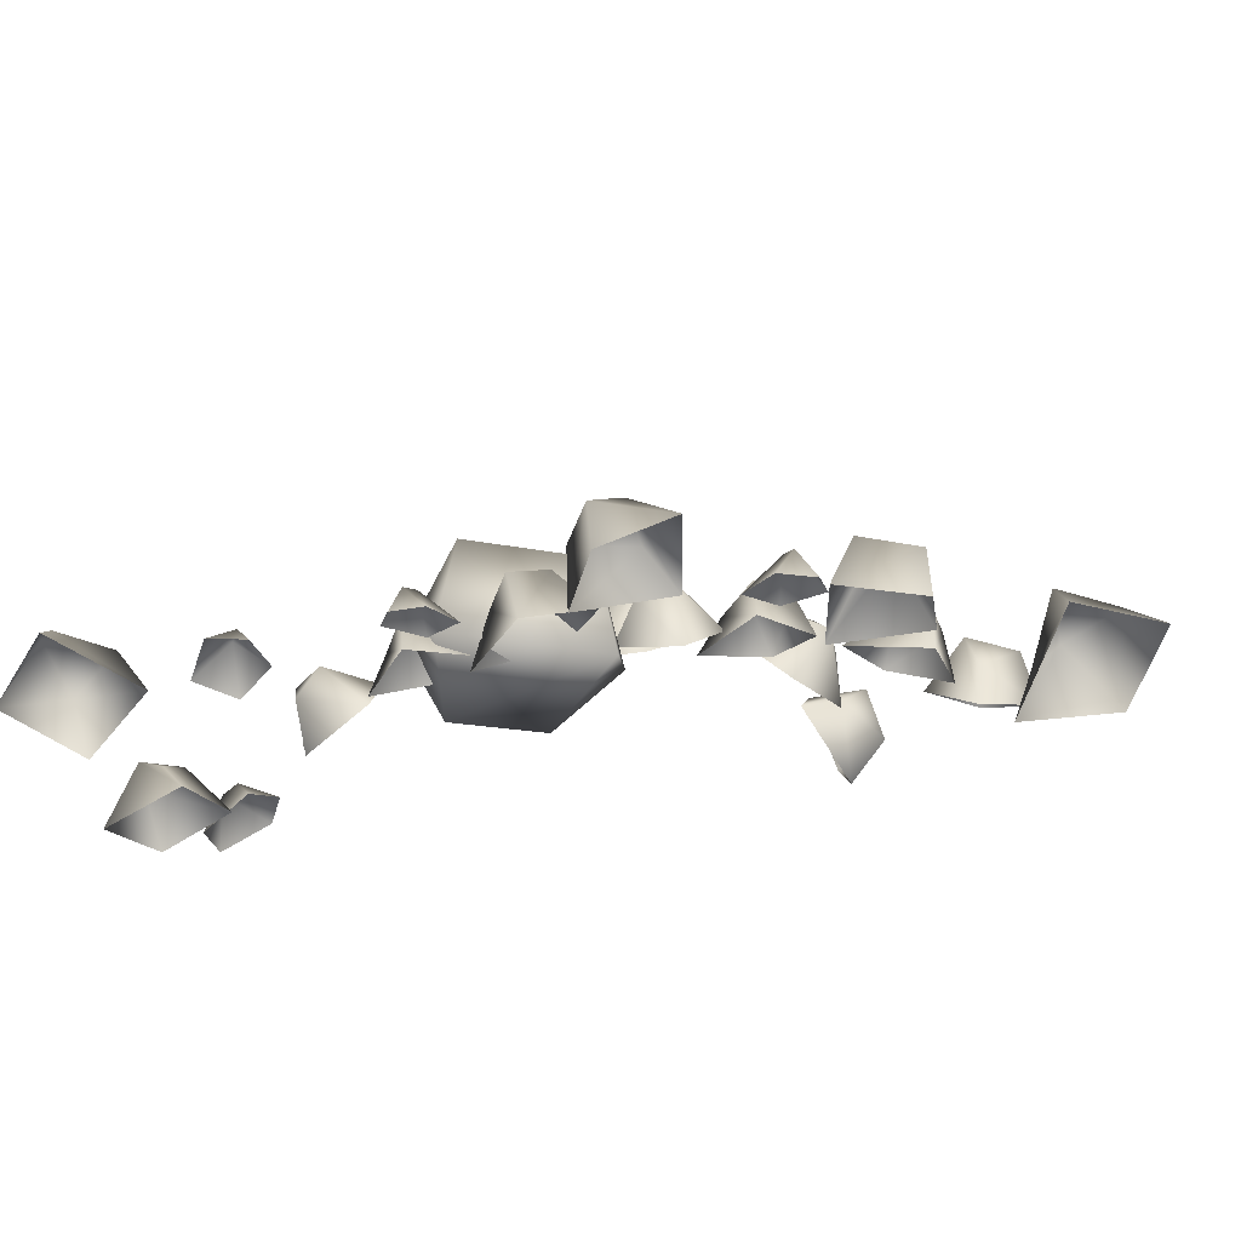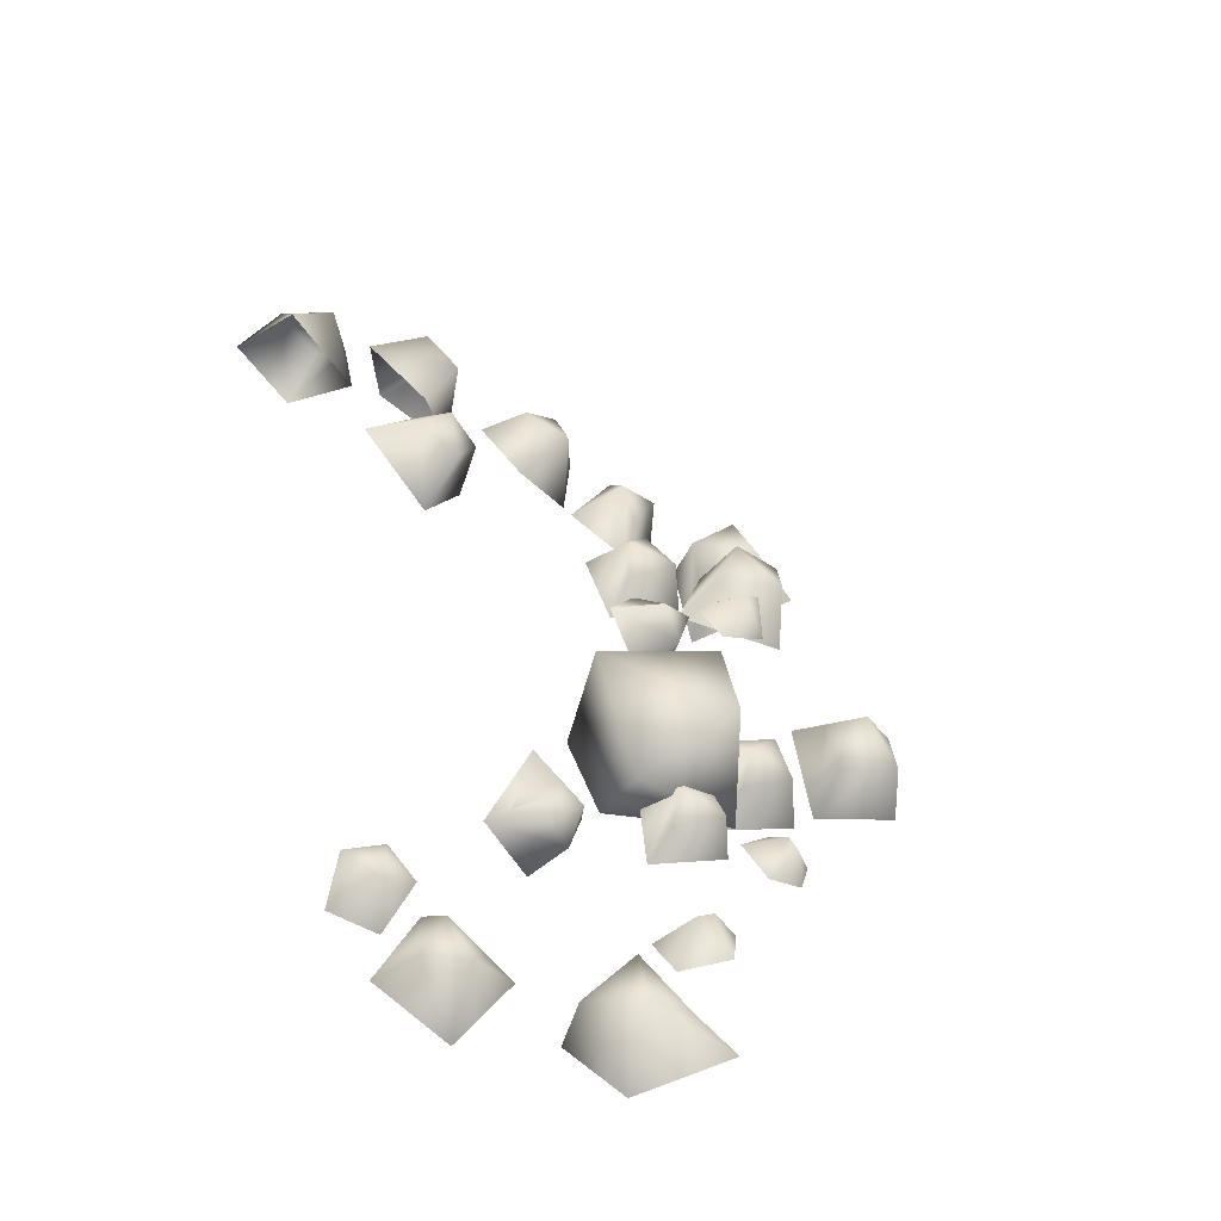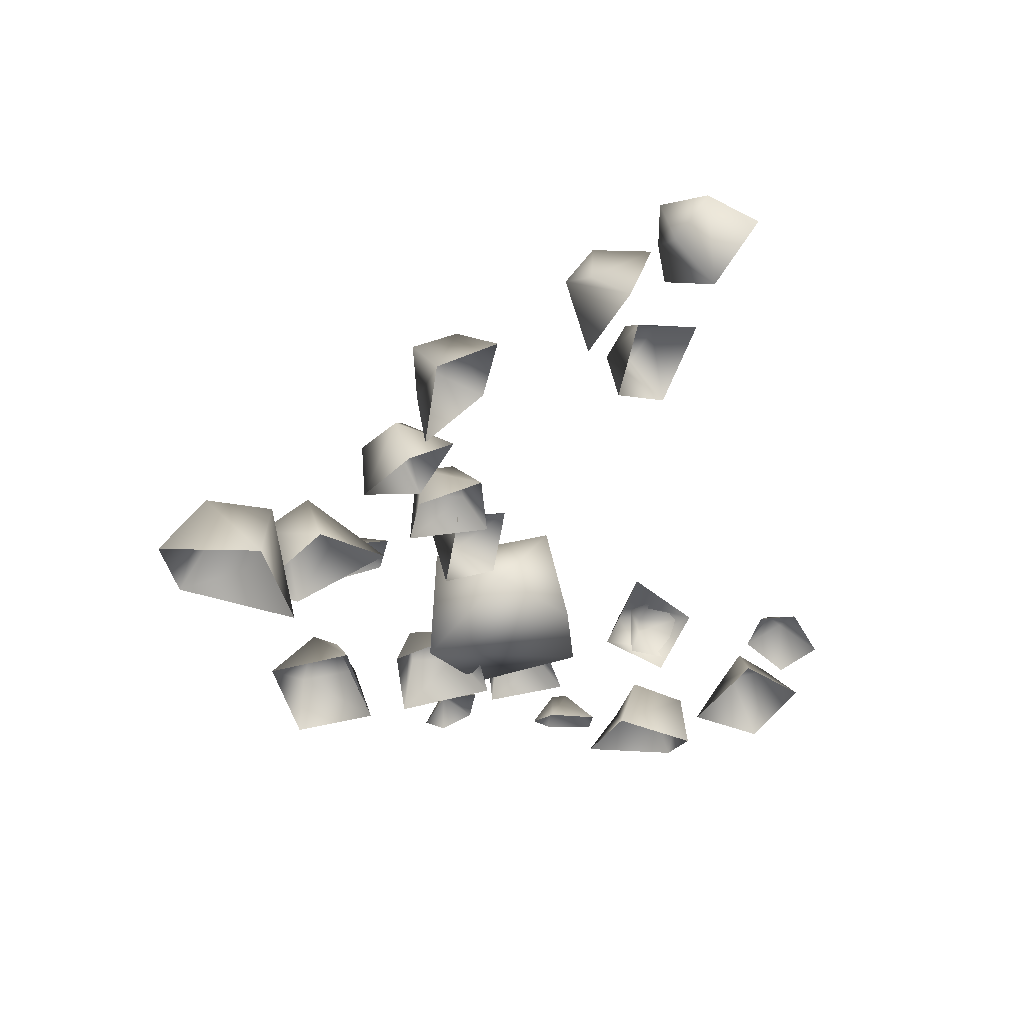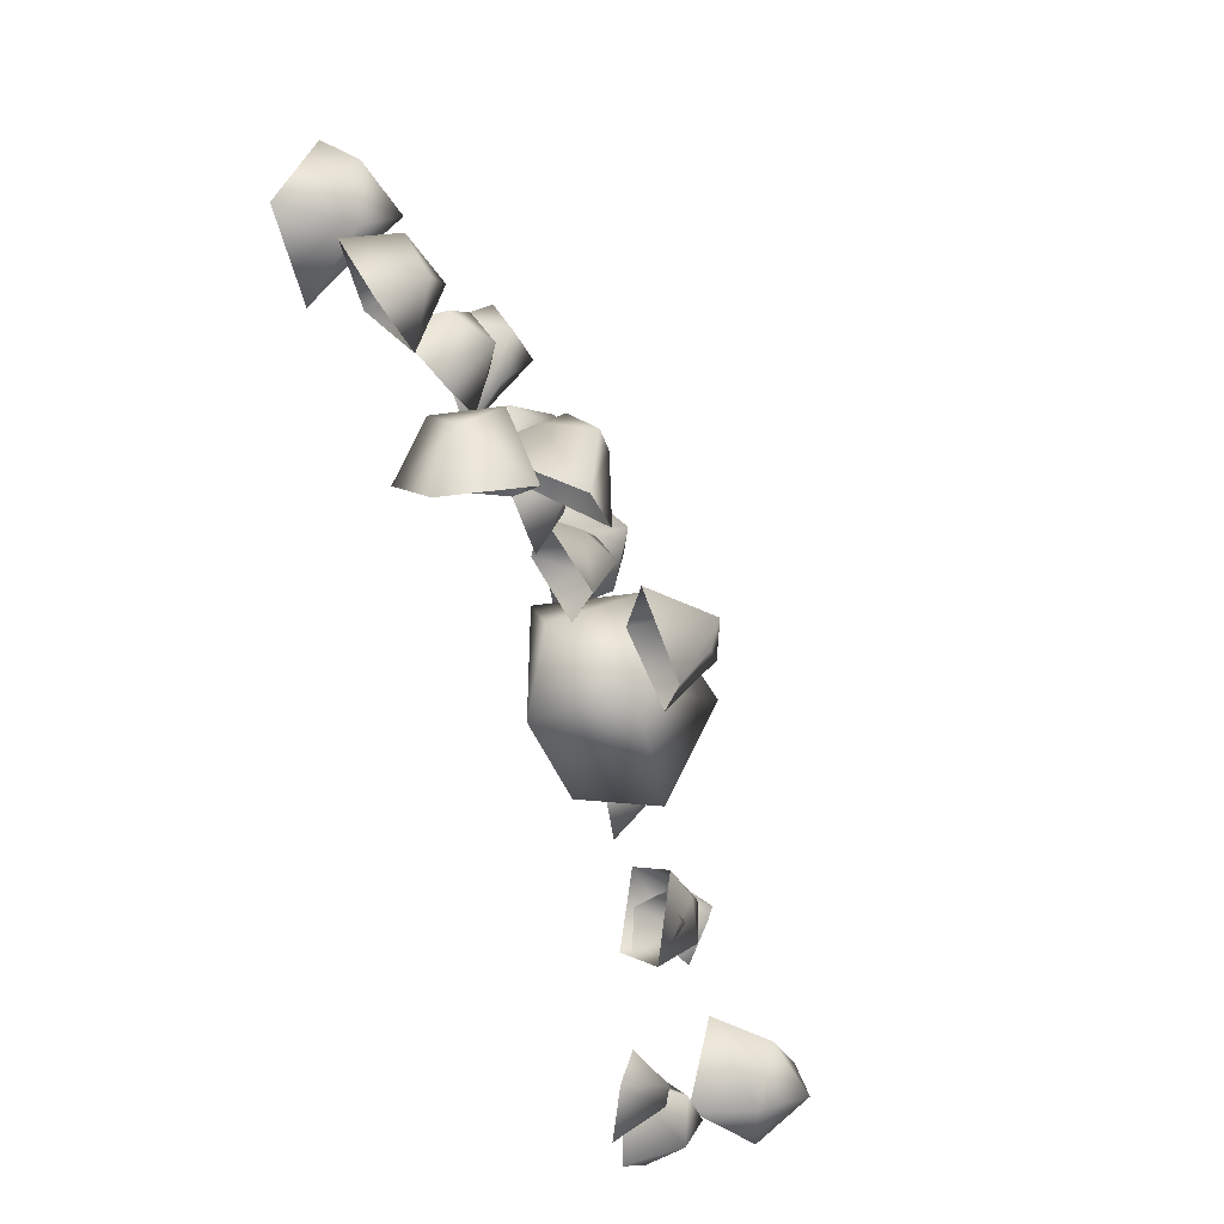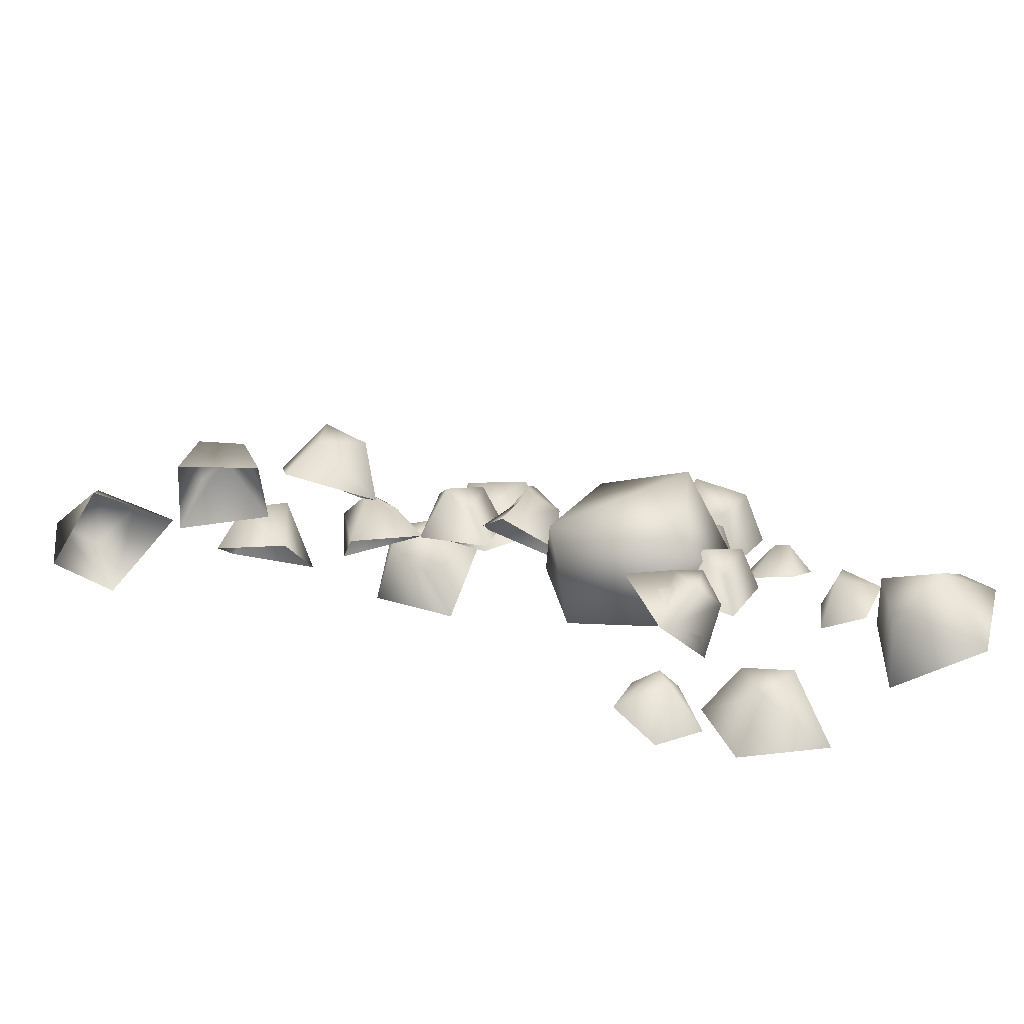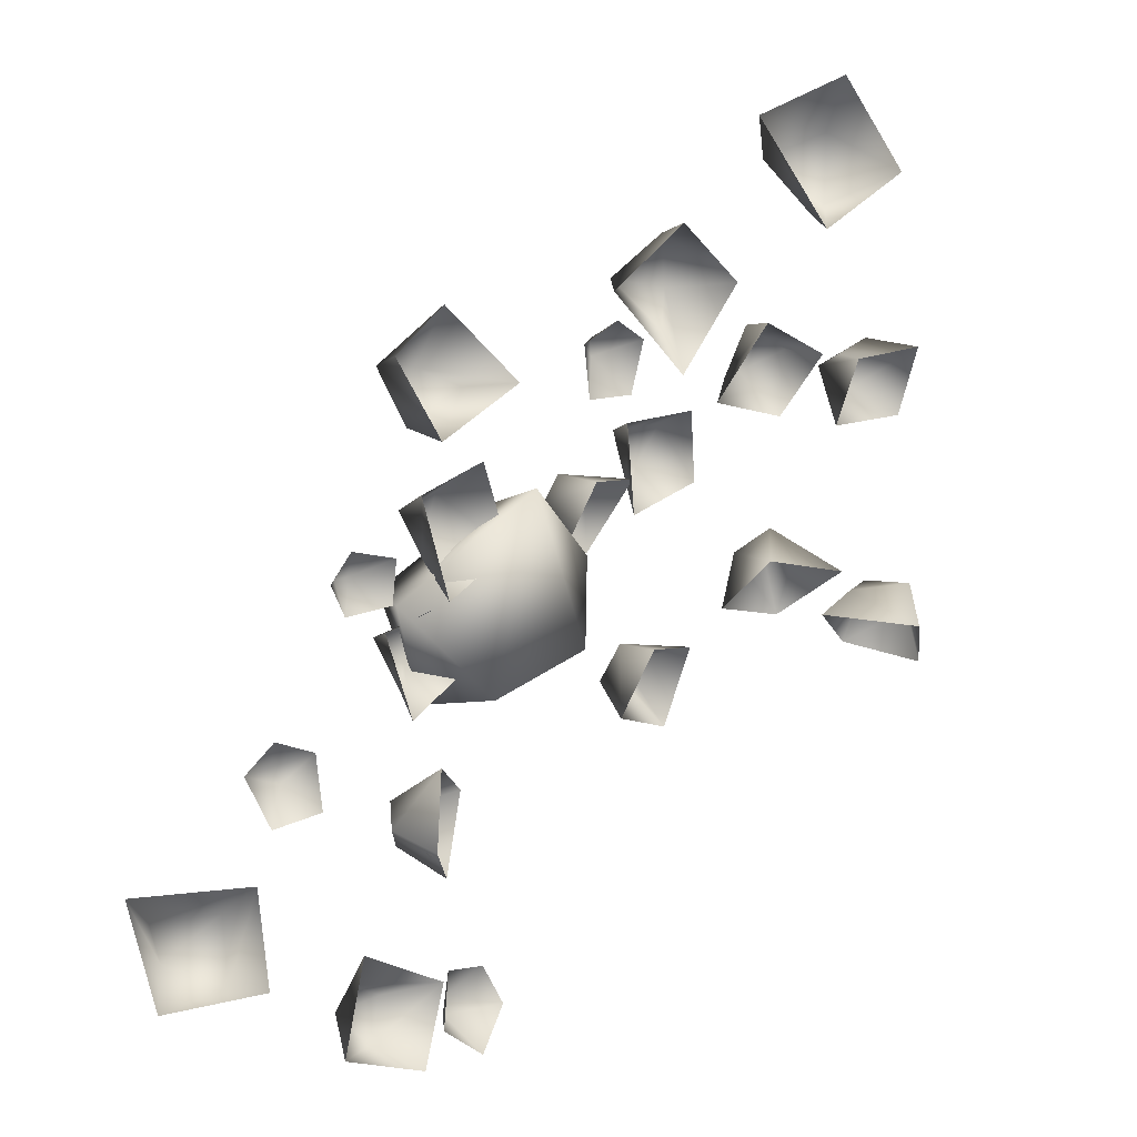
<metadata>
{"format":"obj","ext":"obj","renderer":"f3d","projection":"perspective","resolution":1024,"background":"white","views":[{"elev":-47.2,"azim":-45.8,"up":"+Y"},{"elev":28.0,"azim":-134.8,"up":"+Y"},{"elev":-21.3,"azim":68.4,"up":"+Y"},{"elev":-22.5,"azim":127.8,"up":"+Z"},{"elev":-66.2,"azim":-156.6,"up":"+Z"},{"elev":-0.4,"azim":-16.3,"up":"+Z"}]}
</metadata>
<code>
g NewMesh_tris_199
v -4.335 -0.3351 -1.672
v -3.893 -3.654 -1.34
v -6.98 -0.1014 -3.788
v -2.958 0.3221 -4.795
v -2.036 -1.639 -2.919
v -7.224 -3.281 -4.147
v -6.182 -1.198 -6.574
v -4.727 -2.939 -6.415
v -7.224 -3.281 -4.147
v -3.893 -3.654 -1.34
v -6.182 -1.198 -6.574
v -2.316 -2.435 -5.214
v -2.958 0.3221 -4.795
v -2.036 -1.639 -2.919
v -6.561 -0.7064 -9.593
v -5.738 -0.7538 -8.908
v -6.67 -1.119 -9.632
v -5.769 -0.8558 -10.54
v -5.612 -0.3184 -9.791
v -5.997 -2.04 -9.04
v -6.056 -2.102 -10.22
v -8.758 -3.454 -3.535
v -8.605 -4.003 -4.402
v -8.375 -3.324 -3.446
v -8.546 -4.443 -2.882
v -9.028 -4.421 -3.648
v -7.401 -3.674 -4.135
v -7.374 -3.958 -3.028
v -5.362 -0.4947 -13.8
v -5.52 -1.478 -13.05
v -5.468 -0.6887 -14.25
v -3.978 -0.8803 -14
v -4.508 -0.9176 -13.04
v -5.788 -2.143 -14.41
v -4.696 -1.672 -15.1
v -10.08 -2.591 -7.942
v -10.86 -3.417 -8.087
v -9.877 -2.58 -8.35
v -9.198 -3.503 -7.558
v -10.16 -3.494 -7.295
v -10.22 -3.465 -9.338
v -9.02 -3.486 -8.953
v -1.848 -1.261 2.493
v -2.299 -2.295 2.233
v -1.77 -1.081 2.073
v -0.6166 -1.8 2.456
v -1.431 -2.243 2.859
v -2.021 -1.813 0.9211
v -0.8198 -1.418 1.098
v -5.17 -3.534 -0.7104
v -6.922 -4.569 -1.569
v -6.053 -2.327 -1.425
v -4.311 -2.636 -2.8
v -7.09 -2.894 -1.875
v -7.09 -2.894 -1.875
v -6.319 -2.091 -2.592
v -6.474 -2.84 -3.058
v -6.089 -3.919 -4.049
v -4.311 -2.636 -2.8
v -4.311 -2.636 -2.8
v -6.922 -4.569 -1.569
v -7.09 -2.894 -1.875
v -2.534 -1.243 -2.863
v -1.478 0.2547 -2.822
v -2.916 -0.5863 -1.716
v -1.907 -2.028 -1.113
v -2.352 0.2984 -1.702
v -2.352 0.2984 -1.702
v -2.426 -0.3929 -0.8504
v -1.711 -0.228 -0.9675
v -0.4829 -0.4991 -0.9655
v -1.907 -2.028 -1.113
v -1.907 -2.028 -1.113
v -1.478 0.2547 -2.822
v -2.352 0.2984 -1.702
v -6.035 -2.487 -10.1
v -5.41 -0.8564 -10.88
v -6.935 -1.485 -9.599
v -5.797 -1.91 -8.086
v -6.619 -0.5514 -10.08
v -6.619 -0.5514 -10.08
v -6.79 -0.6661 -8.947
v -6.107 -0.3187 -9.066
v -4.861 -0.05362 -8.756
v -5.797 -1.91 -8.086
v -5.797 -1.91 -8.086
v -5.41 -0.8564 -10.88
v -6.619 -0.5514 -10.08
v -6.372 -2.673 -15.25
v -5.814 -2.21 -13.21
v -7.521 -1.642 -14.74
v -8.51 -3.604 -14.75
v -7.186 -1.322 -13.59
v -7.186 -1.322 -13.59
v -8.374 -1.742 -13.91
v -8.093 -2.183 -13.2
v -8.012 -3.39 -12.34
v -8.51 -3.604 -14.75
v -8.51 -3.604 -14.75
v -5.814 -2.21 -13.21
v -7.186 -1.322 -13.59
v 1.353 3.397 -5.381
v 0.5684 3.853 -7.234
v 0.8499 4.855 -5.238
v 2.934 5.028 -5.347
v 0.3496 5.115 -6.276
v 0.3496 5.115 -6.276
v 1.192 5.83 -5.719
v 1.411 5.724 -6.519
v 2.359 5.593 -7.562
v 2.934 5.028 -5.347
v 2.934 5.028 -5.347
v 0.5684 3.853 -7.234
v 0.3496 5.115 -6.276
v 3.824 4.926 -4.285
v 5.79 5.887 -4.466
v 4.287 5.21 -2.729
v 4.555 3.015 -2.998
v 5.387 5.811 -2.815
v 5.387 5.811 -2.815
v 5.186 4.756 -2.053
v 5.929 4.634 -2.528
v 6.929 3.781 -3.264
v 4.555 3.015 -2.998
v 4.555 3.015 -2.998
v 5.79 5.887 -4.466
v 5.387 5.811 -2.815
v 0.949 -0.8785 0.7733
v -0.8617 -1.237 0.4031
v 0.5028 0.3886 0.5144
v 1.298 -0.07867 -1.003
v -0.8114 0.1544 0.3086
v -0.4535 0.1364 -1.101
v 0.009515 0.8687 -0.5942
v -0.5334 -0.7453 -1.882
v -5.998 -3.274 -4.068
v -7.587 -3.727 -4.786
v -6.427 -2.094 -4.438
v -5.339 -2.516 -5.672
v -7.594 -2.397 -4.901
v -6.96 -2.414 -6.14
v -6.676 -1.68 -5.589
v -6.821 -3.272 -6.861
v -7.728 -5.363 1.573
v -6.533 -5.015 -0.3501
v -7.81 -3.703 1.476
v -6.249 -4.035 2.932
v -7.022 -3.441 0.05793
v -5.608 -3.149 1.081
v -6.626 -2.646 1.531
v -4.366 -3.868 1.146
v 4.445 -1.043 2.275
v 2.753 -1.572 2.981
v 3.873 0.2017 2.489
v 3.647 -0.0552 0.7223
v 2.681 -0.1608 3.057
v 2.141 -0.0234 1.692
v 2.792 0.7211 1.932
v 1.65 -0.8532 0.9834
v -10.28 -3.563 -13.08
v -10.49 -3.029 -10.68
v -10.98 -1.912 -13.19
v -12.82 -3.297 -13.55
v -11.06 -1.478 -11.47
v -12.88 -2.066 -11.58
v -12.51 -1.358 -12.63
v -13.58 -3.236 -10.85
v 3.759 -4.304 8.81
v 1.432 -4.51 7.67
v 3.828 -2.815 7.65
v 5.142 -4.511 6.463
v 2.13 -2.895 6.884
v 3.048 -3.87 5.388
v 3.782 -2.789 5.849
v 2.826 -5.396 4.86
v 9.792 5.1 -5.799
v 9.05 3.349 -4.78
v 9.675 5.662 -4.34
v 8 6.376 -5.249
v 9.212 4.396 -3.581
v 7.679 5.019 -3.78
v 8.451 5.823 -3.497
v 6.626 4.507 -4.459
v 7.513 1.256 0.9103
v 7.655 0.235 2.653
v 6.432 1.9 1.674
v 5.5 0.6644 0.554
v 6.565 1.223 2.952
v 5.434 0.2859 2.416
v 5.257 1.325 2.184
v 5.466 -0.9617 2.18
v -0.1879 -3.664 5.127
v -1.843 -3.271 3.457
v -0.1868 -1.932 5.102
v 1.618 -2.463 3.87
v -1.428 -1.63 3.965
v -0.05155 -1.479 2.751
v 0.2112 -0.9168 3.86
v 0.2426 -2.31 1.543
f 50 53 52
f 50 52 51
f 51 52 54
f 61 62 57
f 61 57 58
f 58 57 56
f 58 56 59
f 52 60 56
f 52 56 55
f 55 56 57
f 63 66 65
f 63 65 64
f 64 65 67
f 74 75 70
f 74 70 71
f 71 70 69
f 71 69 72
f 65 73 69
f 65 69 68
f 68 69 70
f 76 79 78
f 76 78 77
f 77 78 80
f 87 88 83
f 87 83 84
f 84 83 82
f 84 82 85
f 78 86 82
f 78 82 81
f 81 82 83
f 89 92 91
f 89 91 90
f 90 91 93
f 100 101 96
f 100 96 97
f 97 96 95
f 97 95 98
f 91 99 95
f 91 95 94
f 94 95 96
f 102 105 104
f 102 104 103
f 103 104 106
f 113 114 109
f 113 109 110
f 110 109 108
f 110 108 111
f 104 112 108
f 104 108 107
f 107 108 109
f 115 118 117
f 115 117 116
f 116 117 119
f 126 127 122
f 126 122 123
f 123 122 121
f 123 121 124
f 117 125 121
f 117 121 120
f 120 121 122
f 5 4 1
f 5 1 2
f 2 1 3
f 2 3 6
f 6 3 7
f 4 7 3
f 4 3 1
f 13 14 12
f 13 12 11
f 11 12 8
f 11 8 9
f 9 8 10
f 12 14 10
f 12 10 8
f 19 18 15
f 19 15 16
f 16 15 17
f 16 17 20
f 20 17 21
f 18 21 17
f 18 17 15
f 26 25 22
f 26 22 23
f 23 22 24
f 23 24 27
f 27 24 28
f 25 28 24
f 25 24 22
f 33 32 29
f 33 29 30
f 30 29 31
f 30 31 34
f 34 31 35
f 32 35 31
f 32 31 29
f 40 39 36
f 40 36 37
f 37 36 38
f 37 38 41
f 41 38 42
f 39 42 38
f 39 38 36
f 47 46 43
f 47 43 44
f 44 43 45
f 44 45 48
f 48 45 49
f 46 49 45
f 46 45 43
f 130 134 132
f 130 132 129
f 129 132 133
f 129 133 135
f 135 133 134
f 135 134 131
f 131 134 130
f 131 130 128
f 128 130 129
f 138 142 140
f 138 140 137
f 137 140 141
f 137 141 143
f 143 141 142
f 143 142 139
f 139 142 138
f 139 138 136
f 136 138 137
f 146 150 148
f 146 148 145
f 145 148 149
f 145 149 151
f 151 149 150
f 151 150 147
f 147 150 146
f 147 146 144
f 144 146 145
f 154 158 156
f 154 156 153
f 153 156 157
f 153 157 159
f 159 157 158
f 159 158 155
f 155 158 154
f 155 154 152
f 152 154 153
f 162 166 164
f 162 164 161
f 161 164 165
f 161 165 167
f 167 165 166
f 167 166 163
f 163 166 162
f 163 162 160
f 160 162 161
f 170 174 172
f 170 172 169
f 169 172 173
f 169 173 175
f 175 173 174
f 175 174 171
f 171 174 170
f 171 170 168
f 168 170 169
f 178 182 180
f 178 180 177
f 177 180 181
f 177 181 183
f 183 181 182
f 183 182 179
f 179 182 178
f 179 178 176
f 176 178 177
f 186 190 188
f 186 188 185
f 185 188 189
f 185 189 191
f 191 189 190
f 191 190 187
f 187 190 186
f 187 186 184
f 184 186 185
f 194 198 196
f 194 196 193
f 193 196 197
f 193 197 199
f 199 197 198
f 199 198 195
f 195 198 194
f 195 194 192
f 192 194 193
f 132 134 133
f 140 142 141
f 148 150 149
f 156 158 157
f 164 166 165
f 172 174 173
f 180 182 181
f 188 190 189
f 196 198 197

</code>
